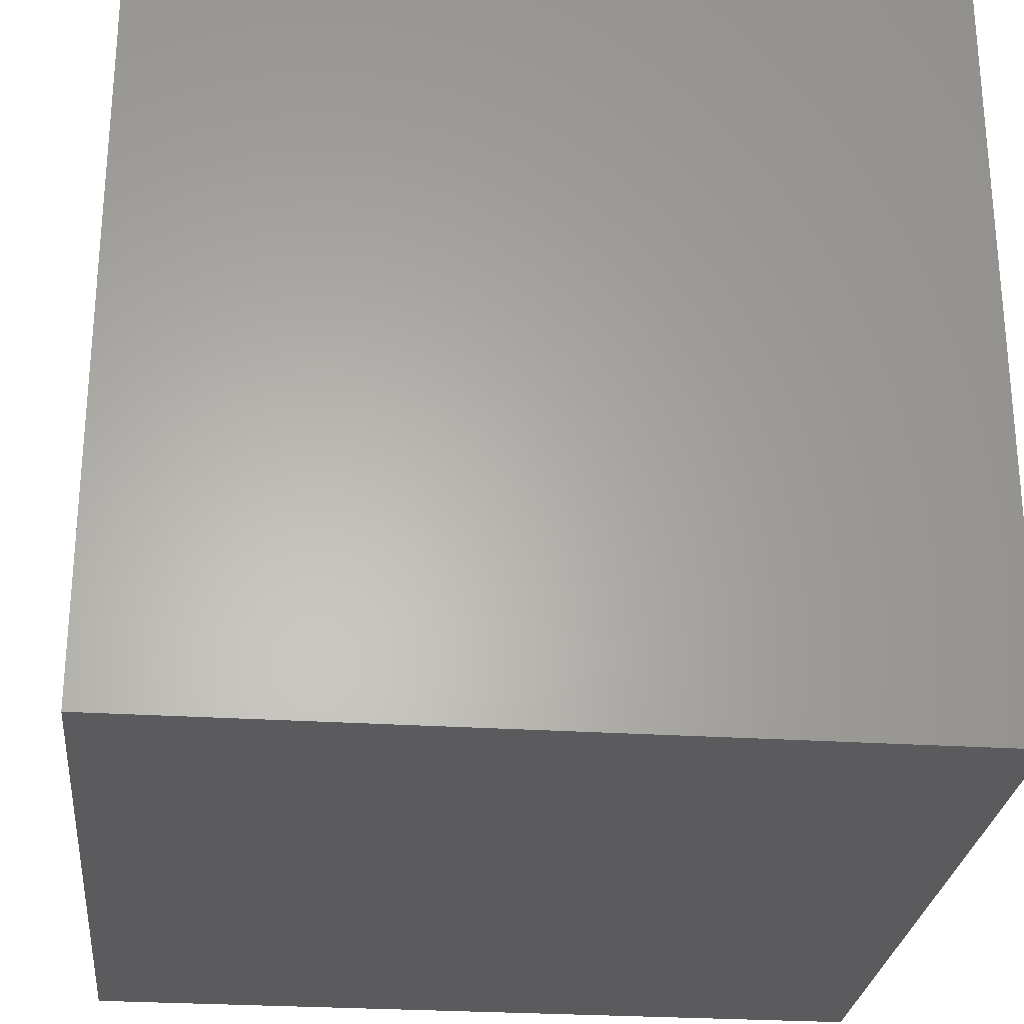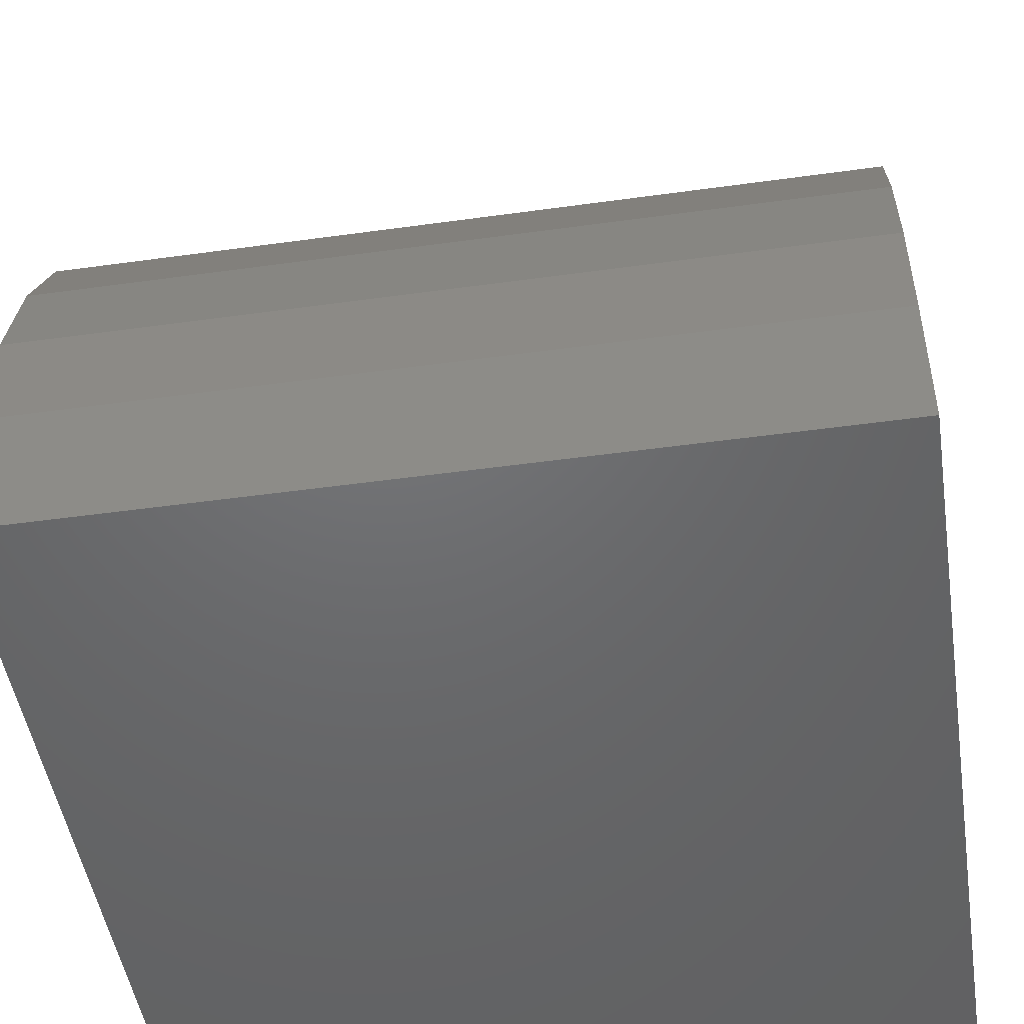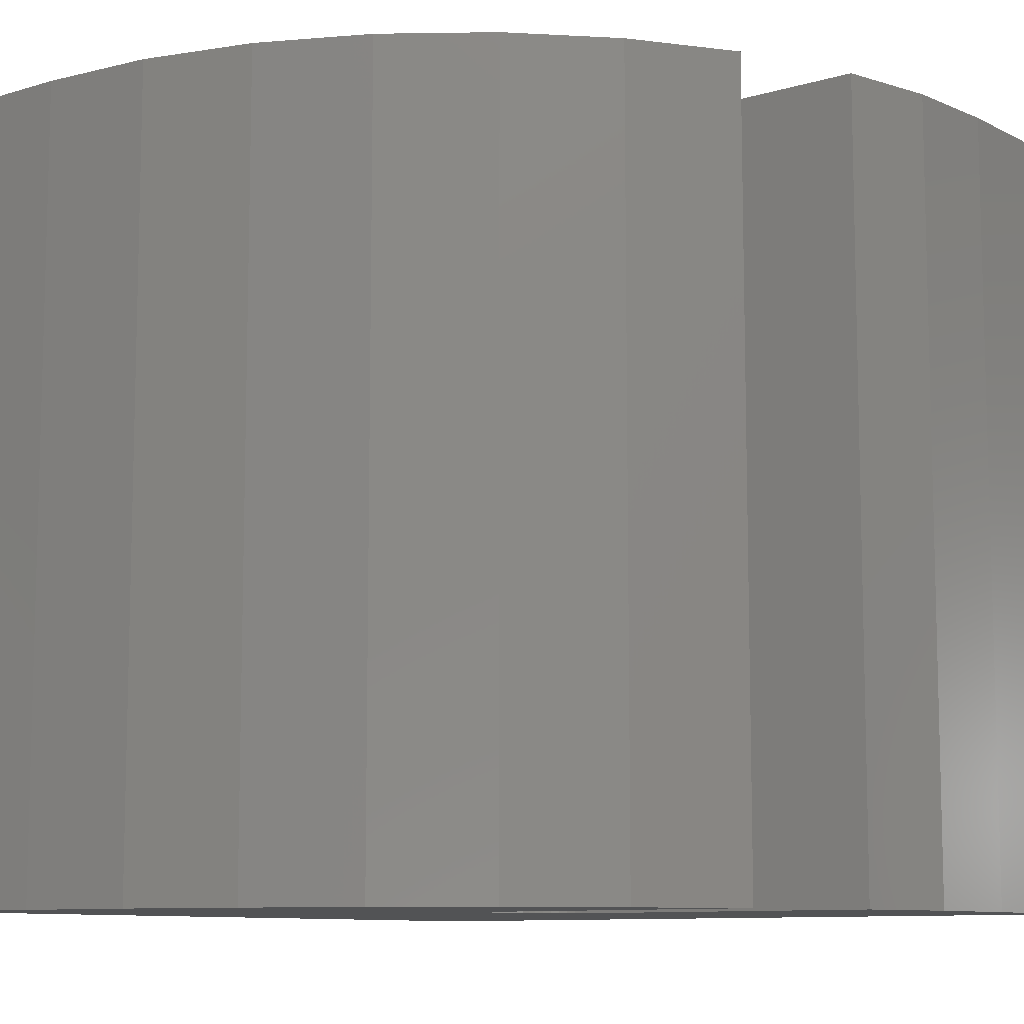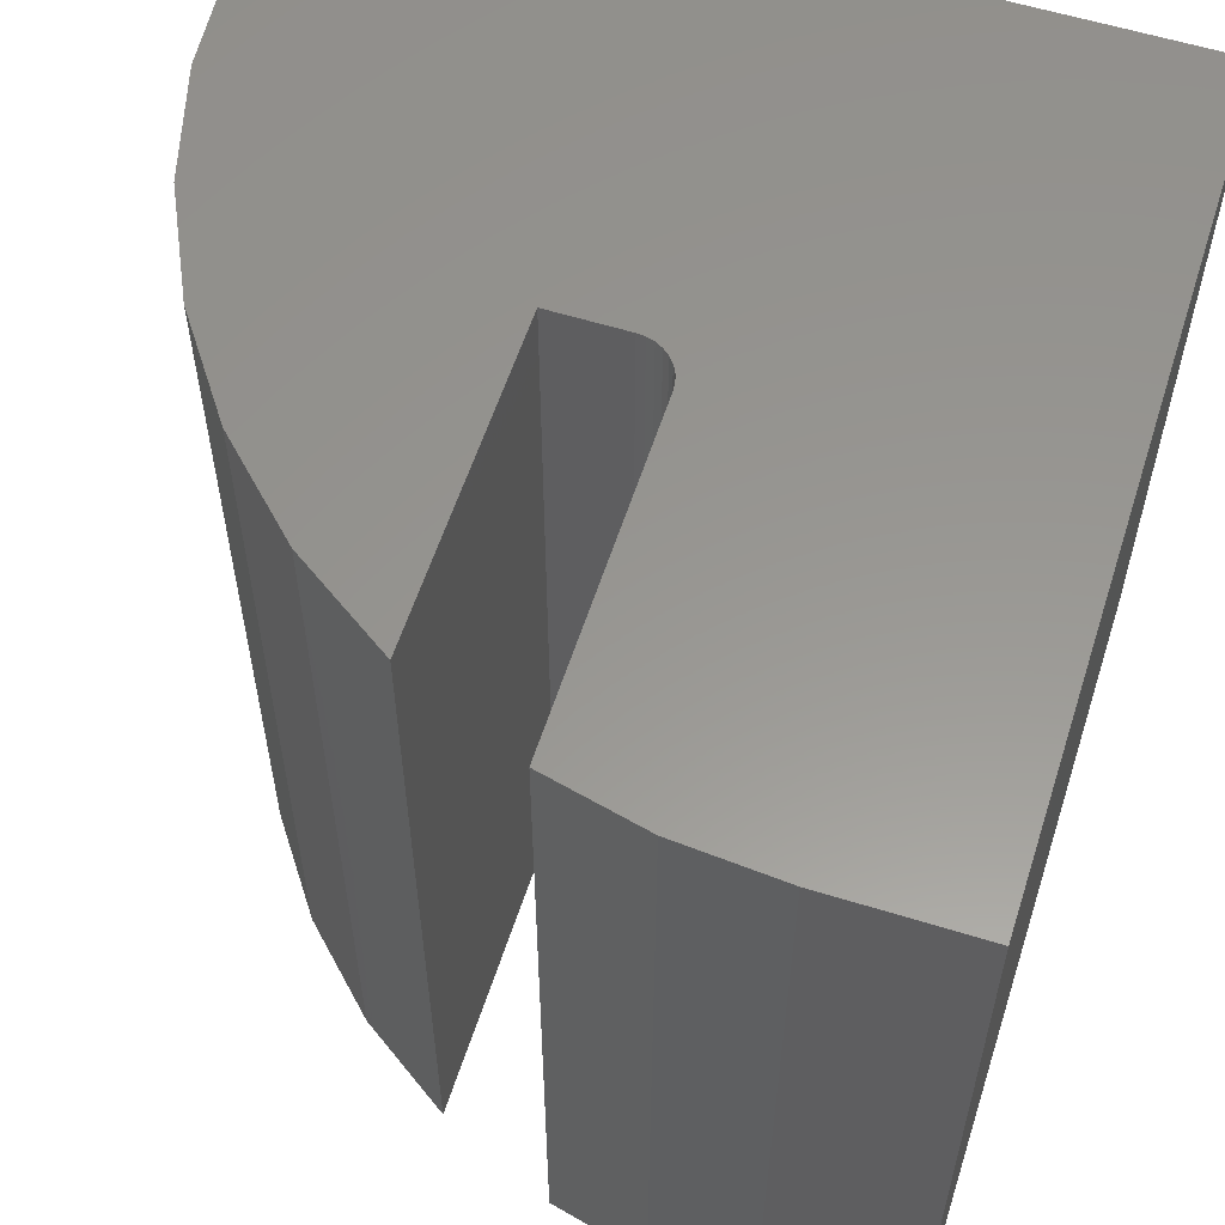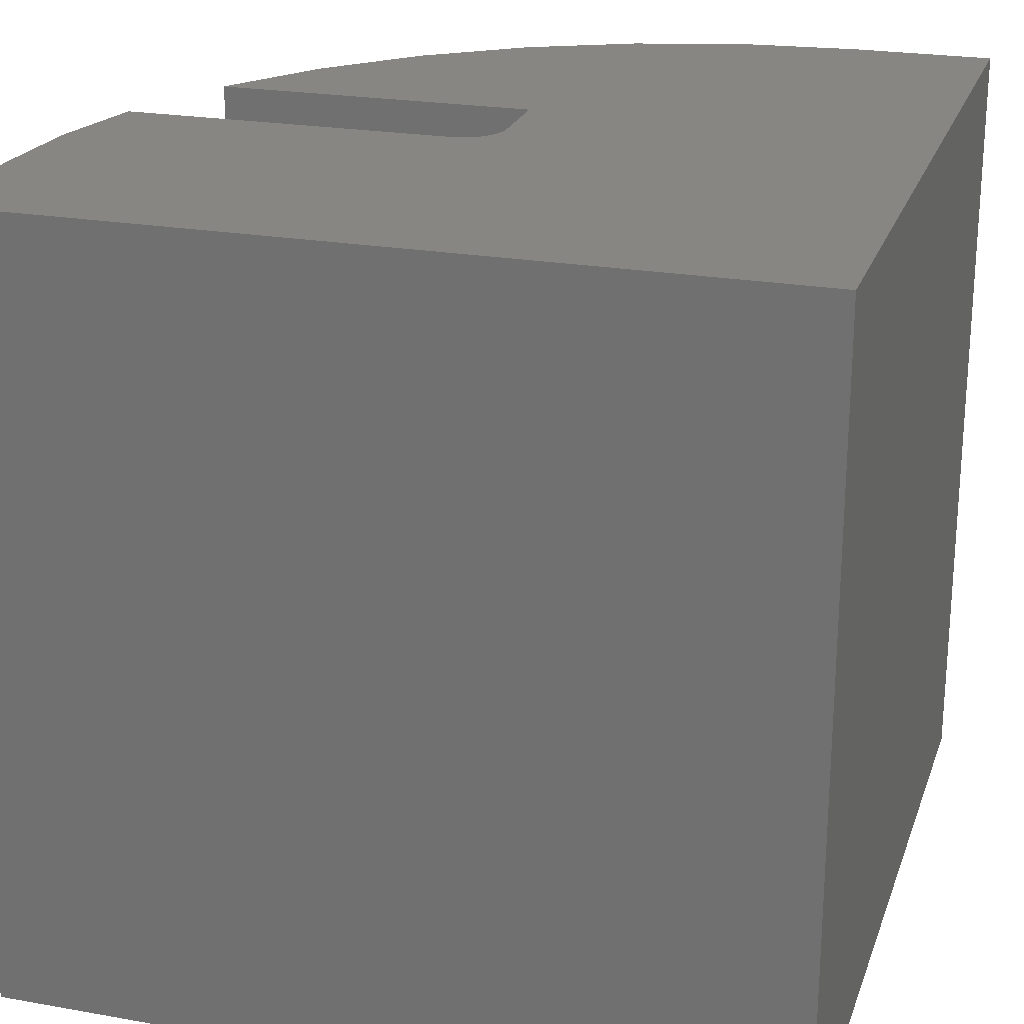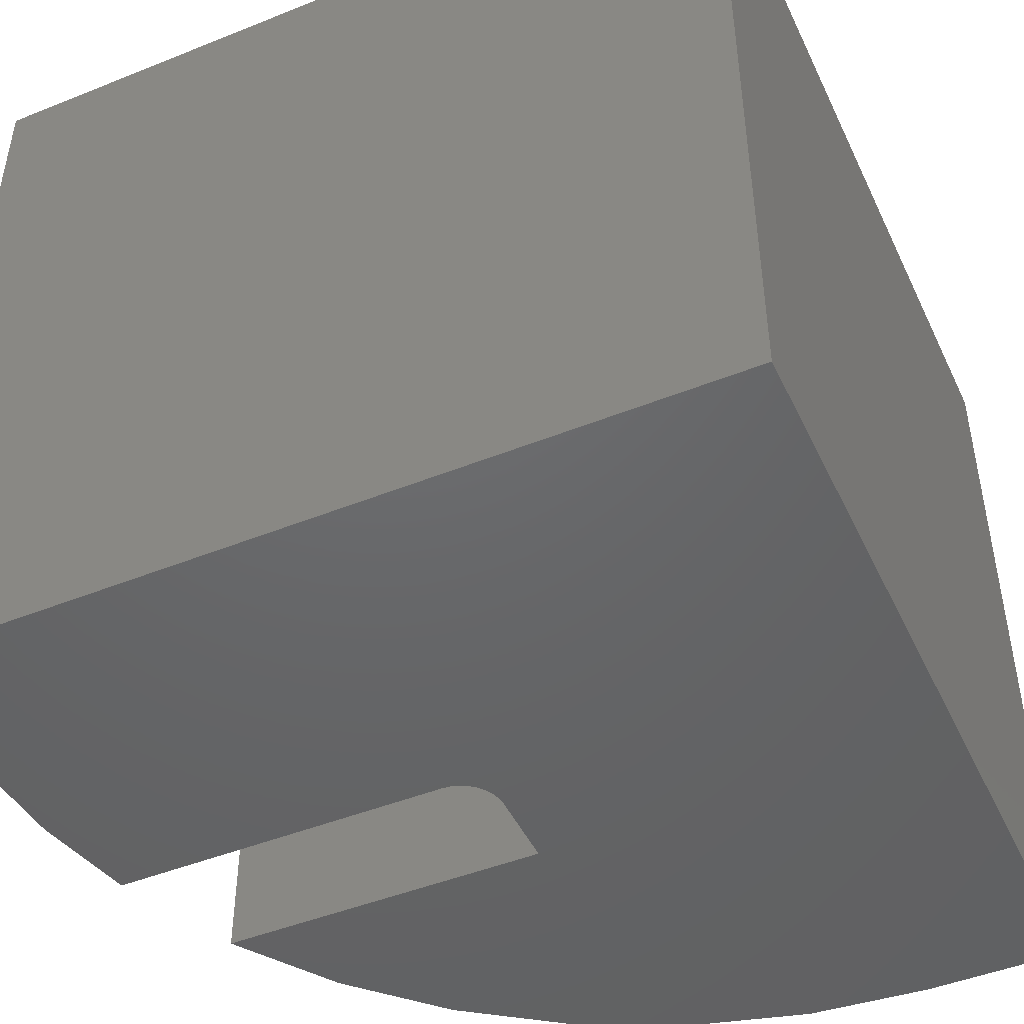
<metadata>
{"format":"stl","ext":"stl","renderer":"f3d","projection":"perspective","resolution":1024,"background":"white","views":[{"elev":-26.9,"azim":84.2,"up":"+Z"},{"elev":-48.4,"azim":-81.2,"up":"+Z"},{"elev":-9.6,"azim":-52.1,"up":"+Y"},{"elev":58.3,"azim":17.8,"up":"+Y"},{"elev":23.1,"azim":106.8,"up":"+Y"},{"elev":-47.0,"azim":114.5,"up":"+Y"}]}
</metadata>
<code>
# stl→obj: 46 verts, 88 faces
v -0.4297 -0.75 0.375
v -0.3582 -0.75 0.375
v -0.4297 0 0.375
v -0.3582 4.35e-17 0.375
v -0.3192 -0.75 0.4141
v -0.3192 -0.75 0.7212
v -0.3192 4.783e-17 0.4141
v -0.3192 0 0.7212
v -0.2271 -0.75 0.7428
v -0.4297 -0.75 0.6739
v -0.5209 -0.75 0.6127
v -0.5998 -0.75 0.5364
v -0.6639 -0.75 0.4472
v -0.7112 -0.75 0.3481
v 1.11e-16 -0.75 -4.592e-17
v -0.3257 -0.75 0.3924
v -0.3306 -0.75 0.3864
v -0.3365 -0.75 0.3816
v -0.3433 -0.75 0.378
v -0.3506 -0.75 0.3758
v -0.7402 -0.75 0.2422
v -0.75 -0.75 0.1328
v -0.75 -0.75 0
v 1.569e-16 -0.75 0.75
v -0.1328 -0.75 0.75
v -0.3199 -0.75 0.4064
v -0.3221 -0.75 0.3991
v -0.2271 5.805e-17 0.7428
v -0.7112 4.304e-18 0.3481
v -0.6639 9.557e-18 0.4472
v -0.5998 1.668e-17 0.5364
v -0.5209 2.544e-17 0.6127
v -0.4297 3.556e-17 0.6739
v 0 8.327e-17 -4.592e-17
v -0.75 0 0
v -0.75 9.029e-34 0.1328
v -0.7402 1.085e-18 0.2422
v -0.3506 4.434e-17 0.3758
v -0.3433 4.516e-17 0.378
v -0.3365 4.591e-17 0.3816
v -0.3306 4.656e-17 0.3864
v -0.3257 4.71e-17 0.3924
v 4.592e-17 8.327e-17 0.75
v -0.3221 4.75e-17 0.3991
v -0.3199 4.775e-17 0.4064
v -0.1328 6.852e-17 0.75
f 1 2 3
f 3 2 4
f 5 6 7
f 7 6 8
f 5 9 6
f 1 10 11
f 1 11 12
f 1 12 13
f 1 13 14
f 1 14 2
f 15 16 17
f 15 17 18
f 15 18 19
f 15 19 20
f 15 20 2
f 15 2 14
f 15 14 21
f 15 21 22
f 15 22 23
f 24 25 9
f 24 9 5
f 24 5 26
f 24 26 27
f 24 27 16
f 24 16 15
f 8 28 7
f 3 4 29
f 3 29 30
f 3 30 31
f 3 31 32
f 3 32 33
f 34 35 36
f 34 36 37
f 34 37 29
f 34 29 4
f 34 4 38
f 34 38 39
f 34 39 40
f 34 40 41
f 34 41 42
f 43 34 42
f 43 42 44
f 43 44 45
f 43 45 7
f 43 7 28
f 43 28 46
f 17 40 18
f 18 40 39
f 18 39 19
f 19 39 38
f 19 38 20
f 20 38 4
f 20 4 2
f 40 17 41
f 41 17 16
f 41 16 42
f 42 16 27
f 42 27 44
f 44 27 26
f 44 26 45
f 45 26 5
f 45 5 7
f 3 33 1
f 1 33 10
f 36 22 37
f 37 22 21
f 37 21 29
f 29 21 14
f 29 14 30
f 30 14 13
f 30 13 31
f 31 13 12
f 31 12 32
f 32 12 11
f 32 11 33
f 33 11 10
f 8 6 28
f 28 6 9
f 28 9 46
f 46 9 25
f 36 35 22
f 22 35 23
f 43 46 24
f 24 46 25
f 34 43 15
f 15 43 24
f 35 34 23
f 23 34 15

</code>
